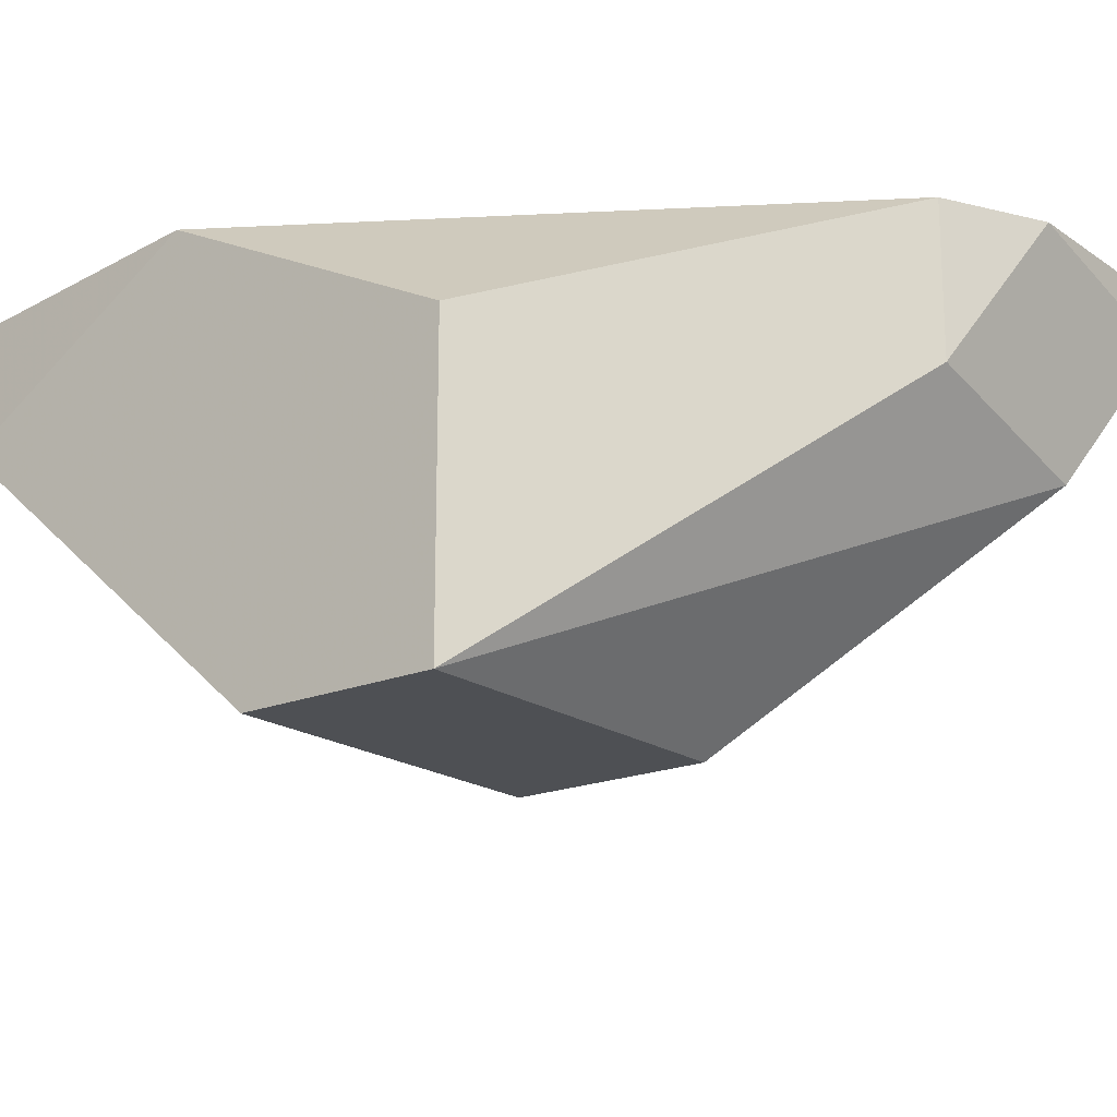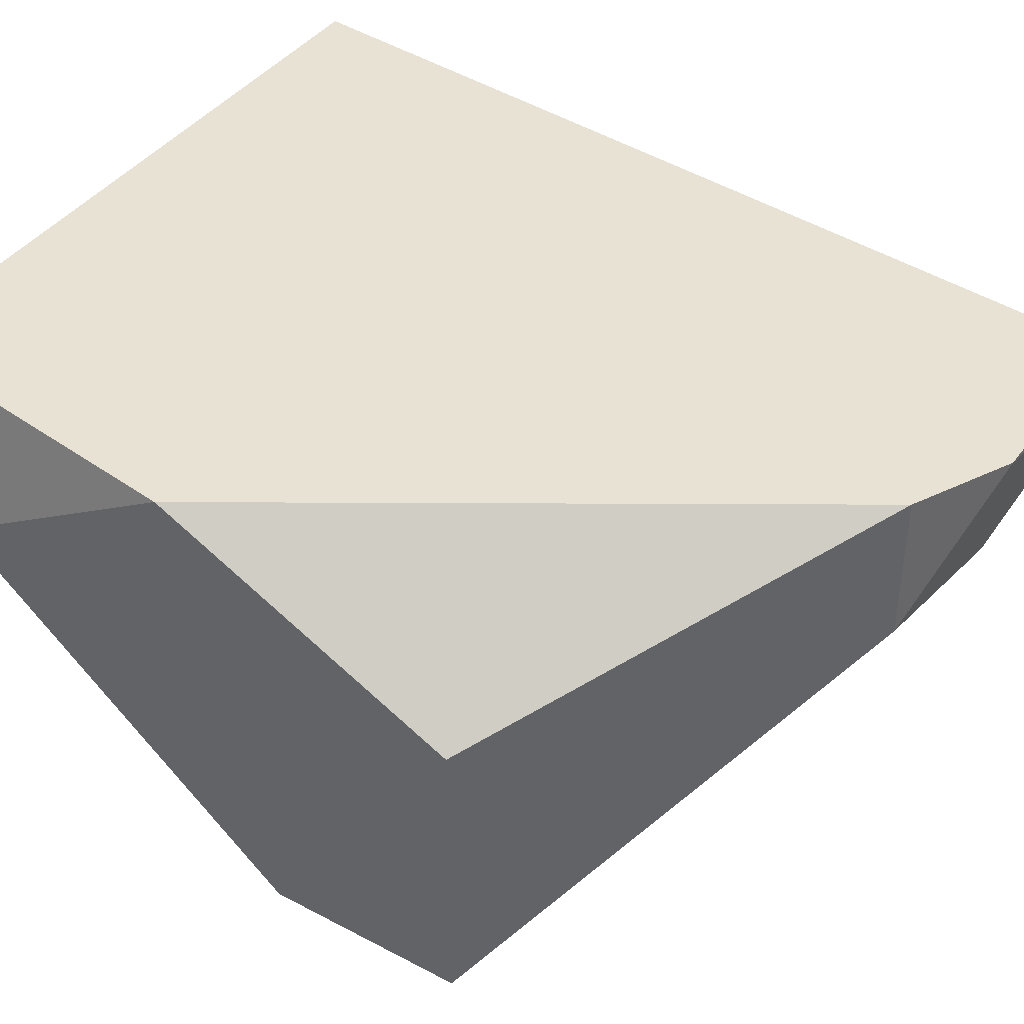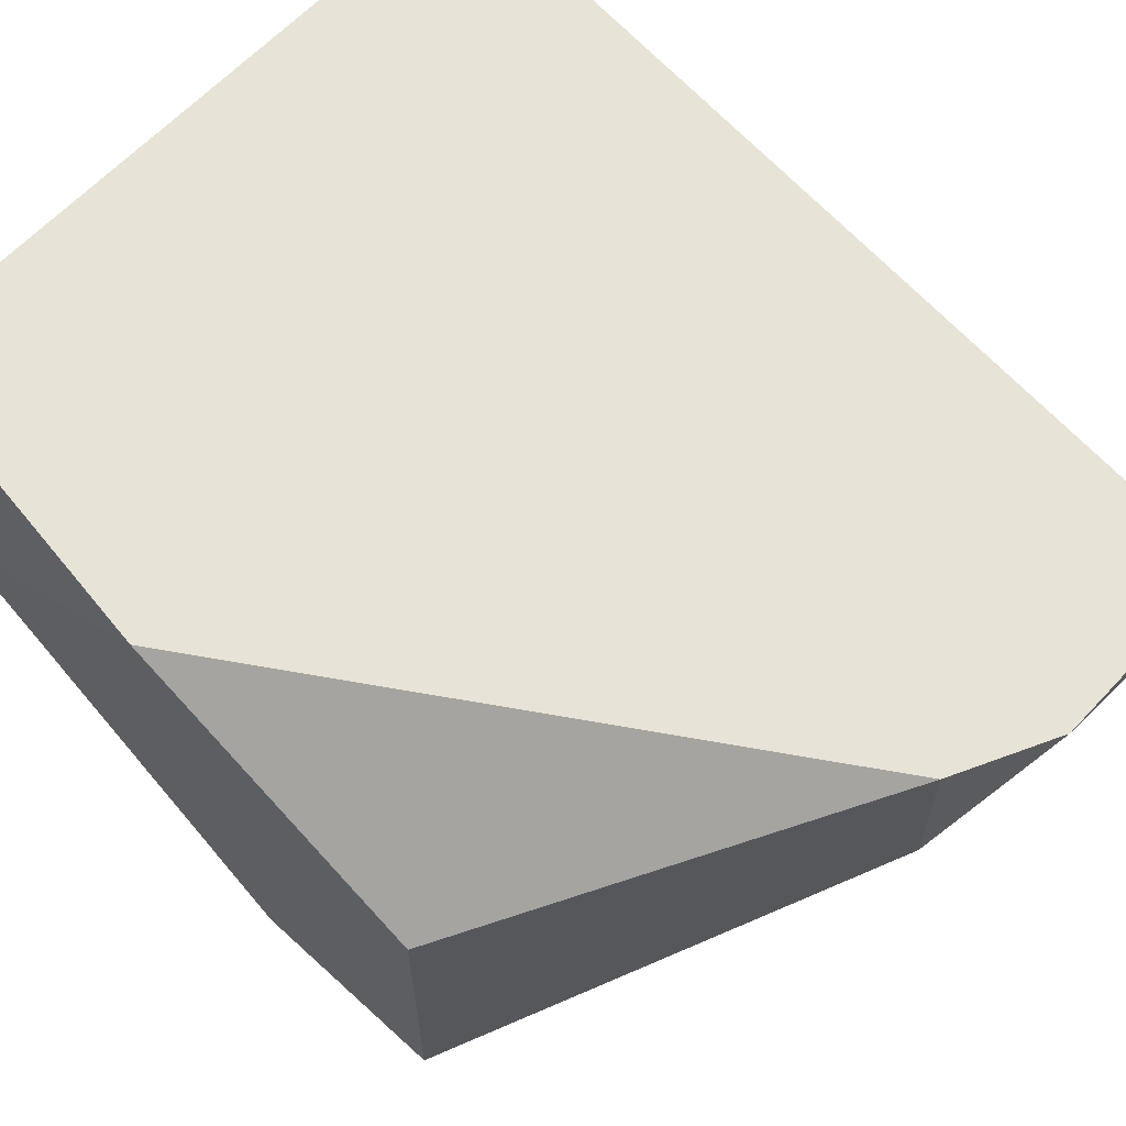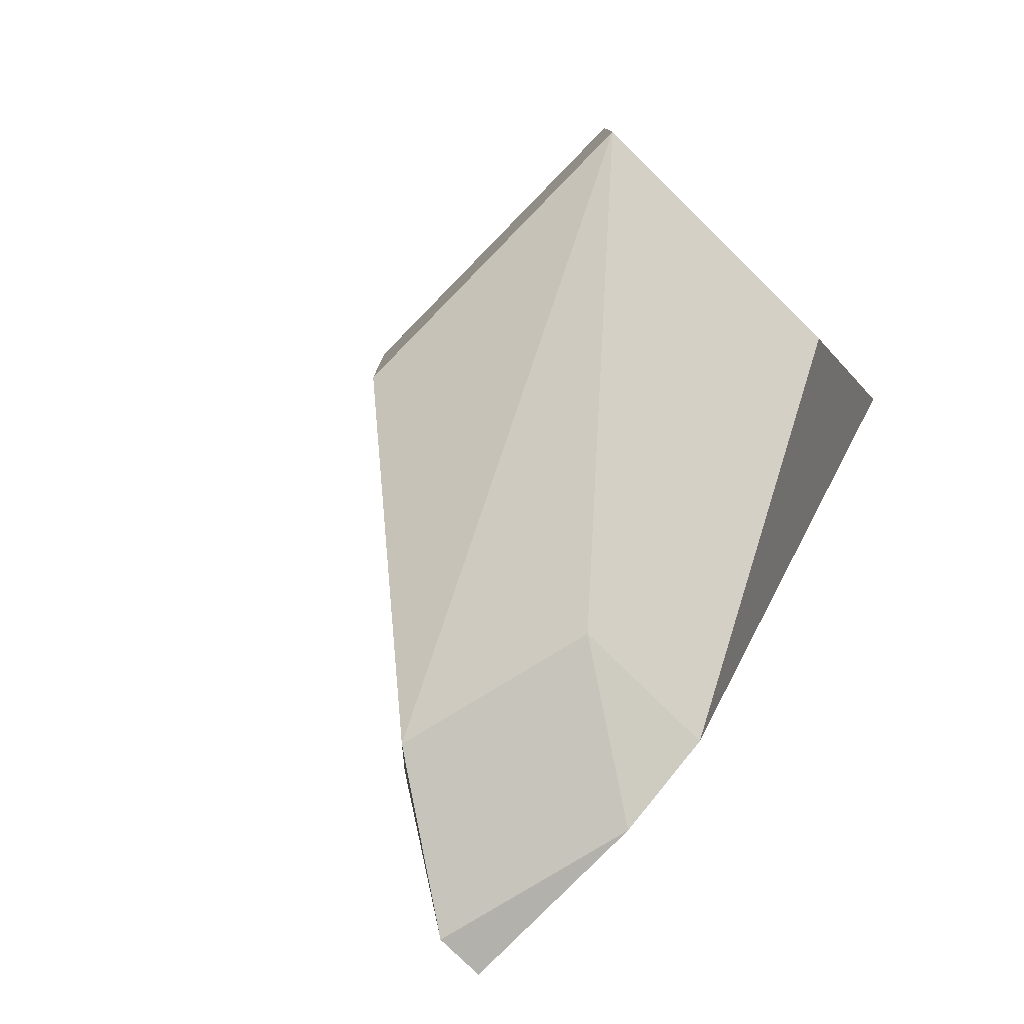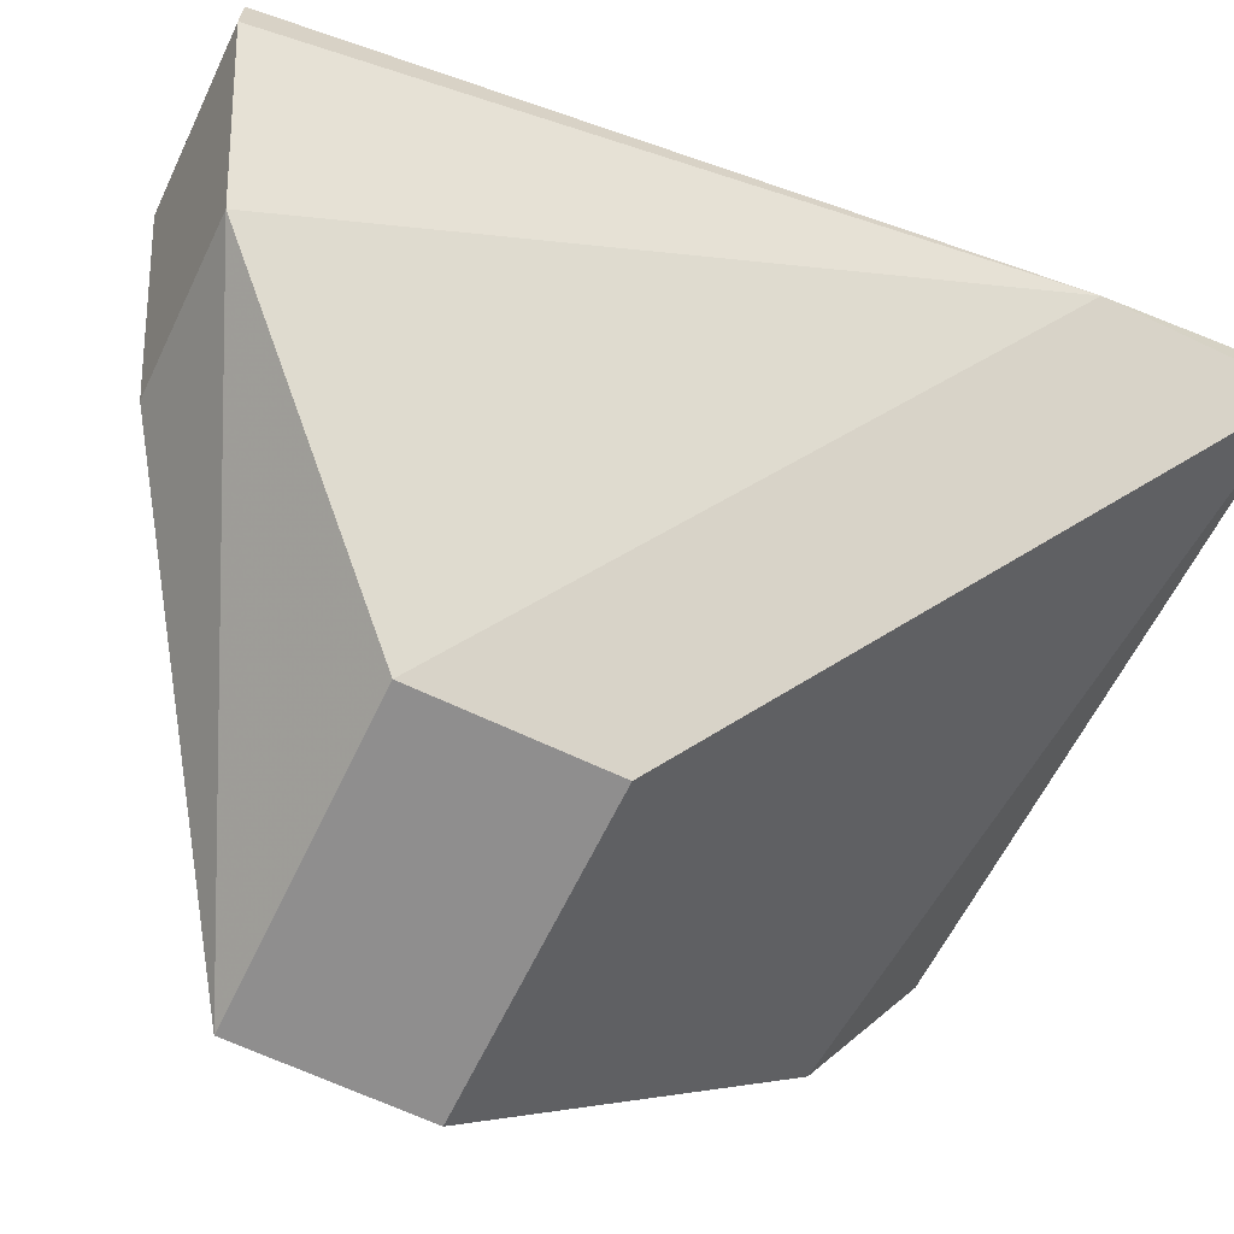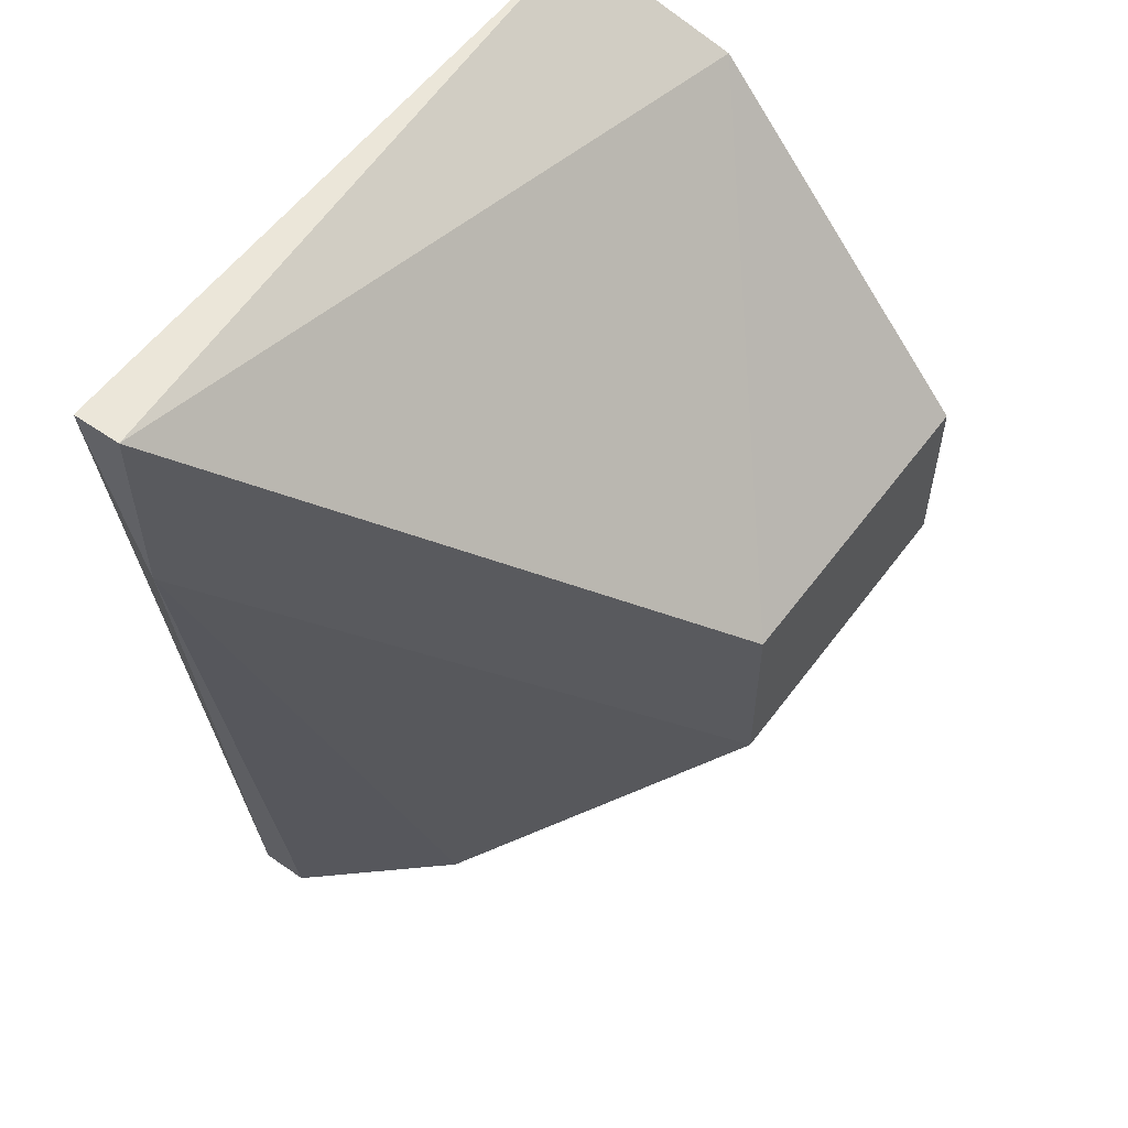
<metadata>
{"format":"obj","ext":"obj","renderer":"f3d","projection":"perspective","resolution":1024,"background":"white","views":[{"elev":-18.9,"azim":-52.0,"up":"+Z"},{"elev":40.8,"azim":-57.2,"up":"+Z"},{"elev":62.6,"azim":-47.2,"up":"+Z"},{"elev":-79.1,"azim":-134.4,"up":"+Y"},{"elev":-65.0,"azim":64.3,"up":"+Z"},{"elev":56.2,"azim":126.1,"up":"+Y"}]}
</metadata>
<code>
v 0.02449 -0.05314 0.01862
v 0.02449 -0.05704 0.02447
v 0.02449 -0.05704 0.01862
v 0.02449 -0.05119 0.02739
v 0.02449 -0.04632 0.02447
v 0.03521 -0.06191 0.02349
v 0.03911 -0.04437 0.02739
v 0.03911 -0.04437 0.02642
v 0.03911 -0.04827 0.02642
v 0.03716 -0.06288 0.02739
v 0.03716 -0.06288 0.02642
v 0.03131 -0.05314 0.01862
v 0.03131 -0.05704 0.01862
v 0.03131 -0.06191 0.02447
v 0.03131 -0.06191 0.02739
v 0.02547 -0.04437 0.02739
v 0.03326 -0.06288 0.02739
f 17 15 14
f 13 3 1
f 3 2 1
f 16 17 7
f 8 16 7
f 17 16 4
f 1 2 4
f 8 13 12
f 13 1 12
f 12 1 5
f 16 8 5
f 4 16 5
f 1 4 5
f 8 12 5
f 3 13 6
f 17 11 10
f 7 17 10
f 7 10 9
f 13 8 9
f 8 7 9
f 6 13 9
f 11 6 9
f 10 11 9
f 2 3 15
f 17 4 15
f 4 2 15
f 11 17 14
f 3 6 14
f 6 11 14
f 15 3 14

</code>
